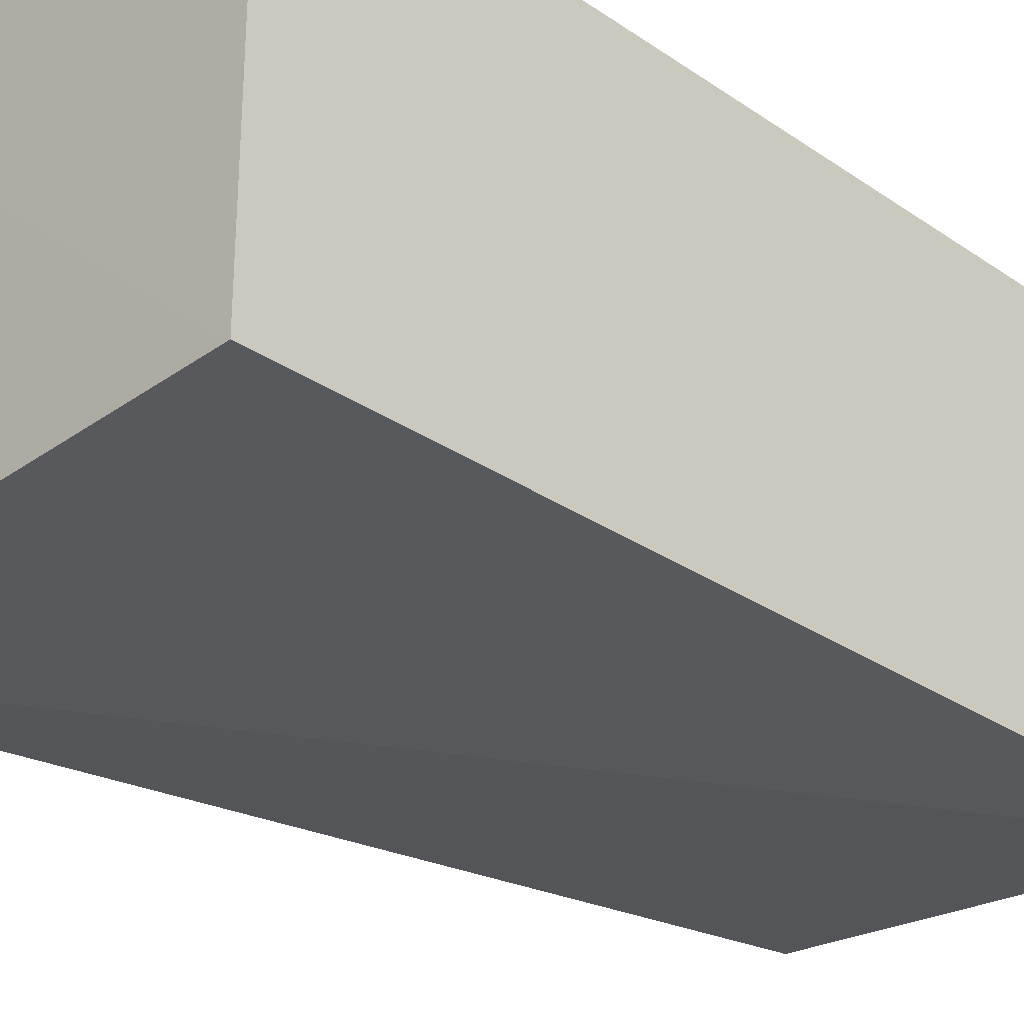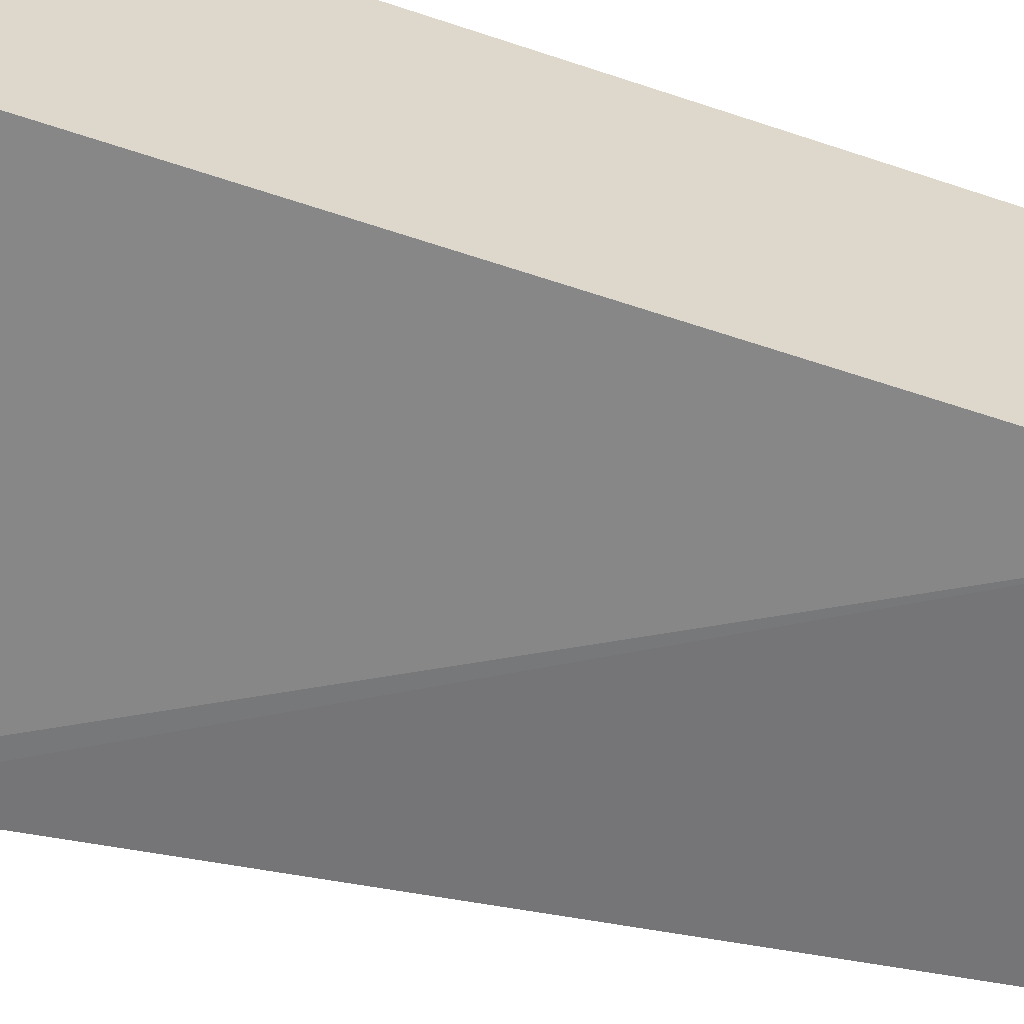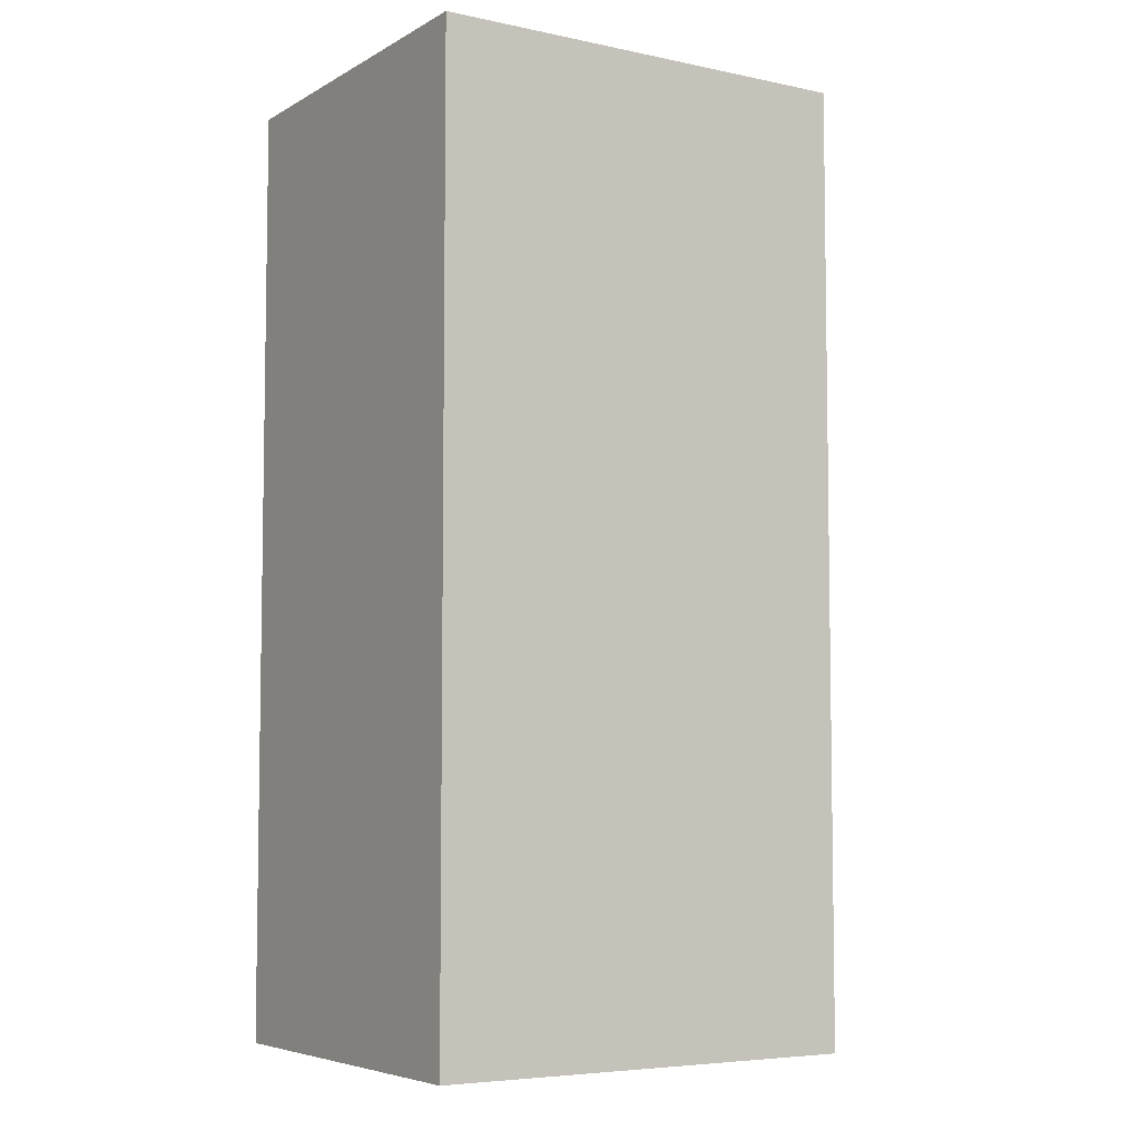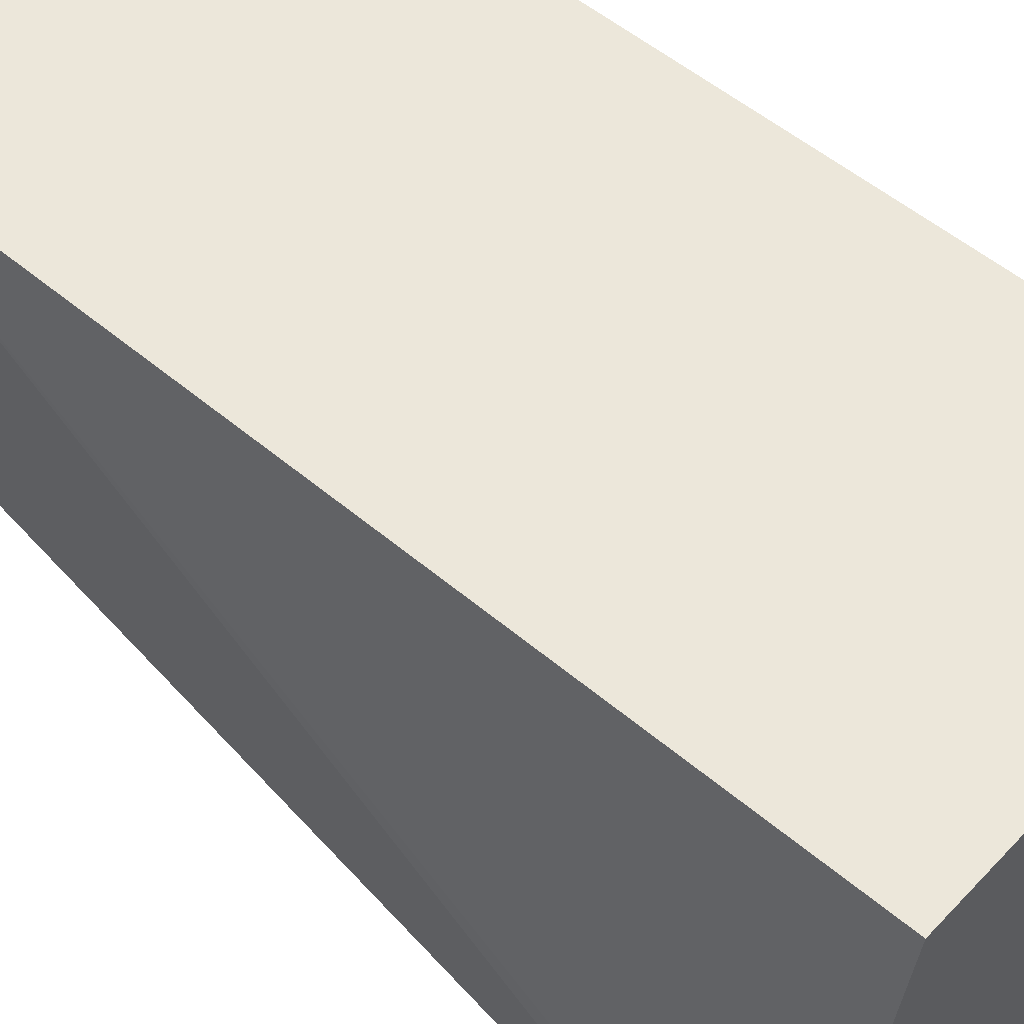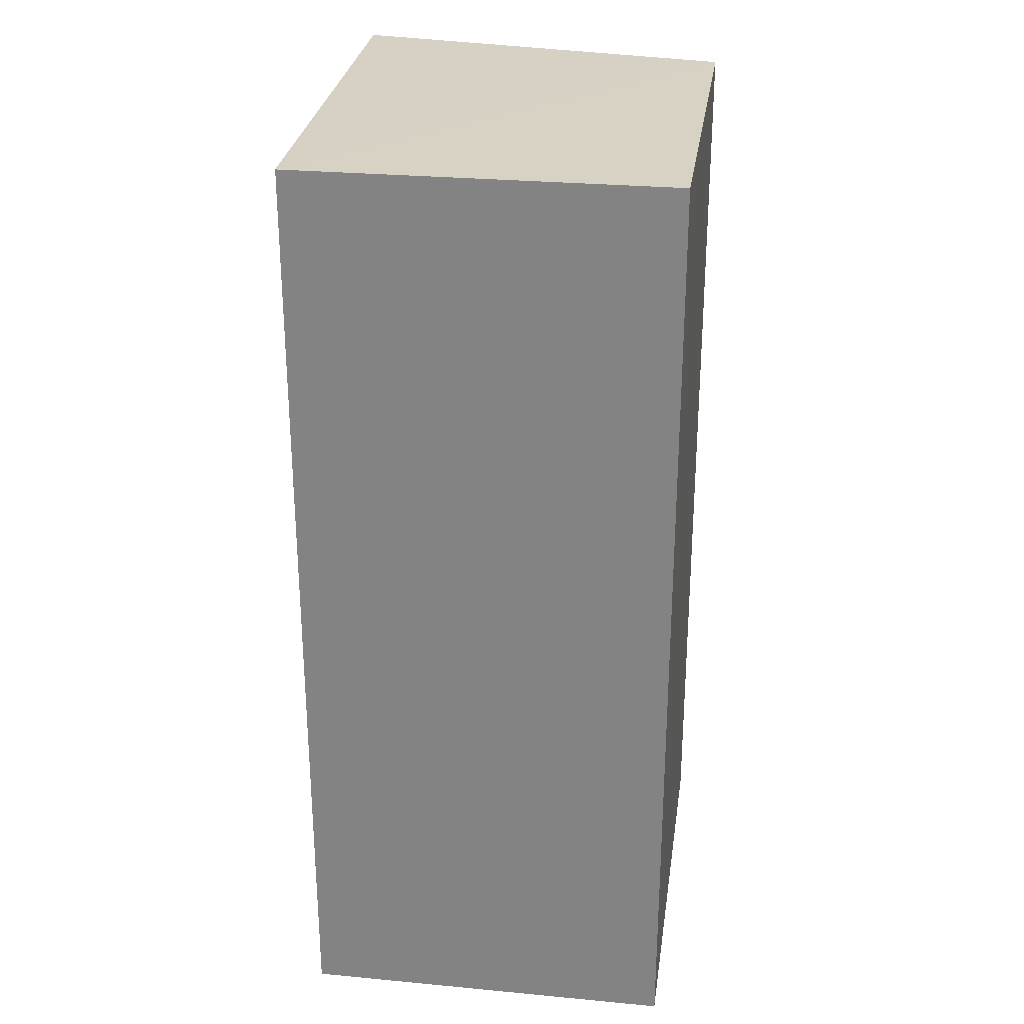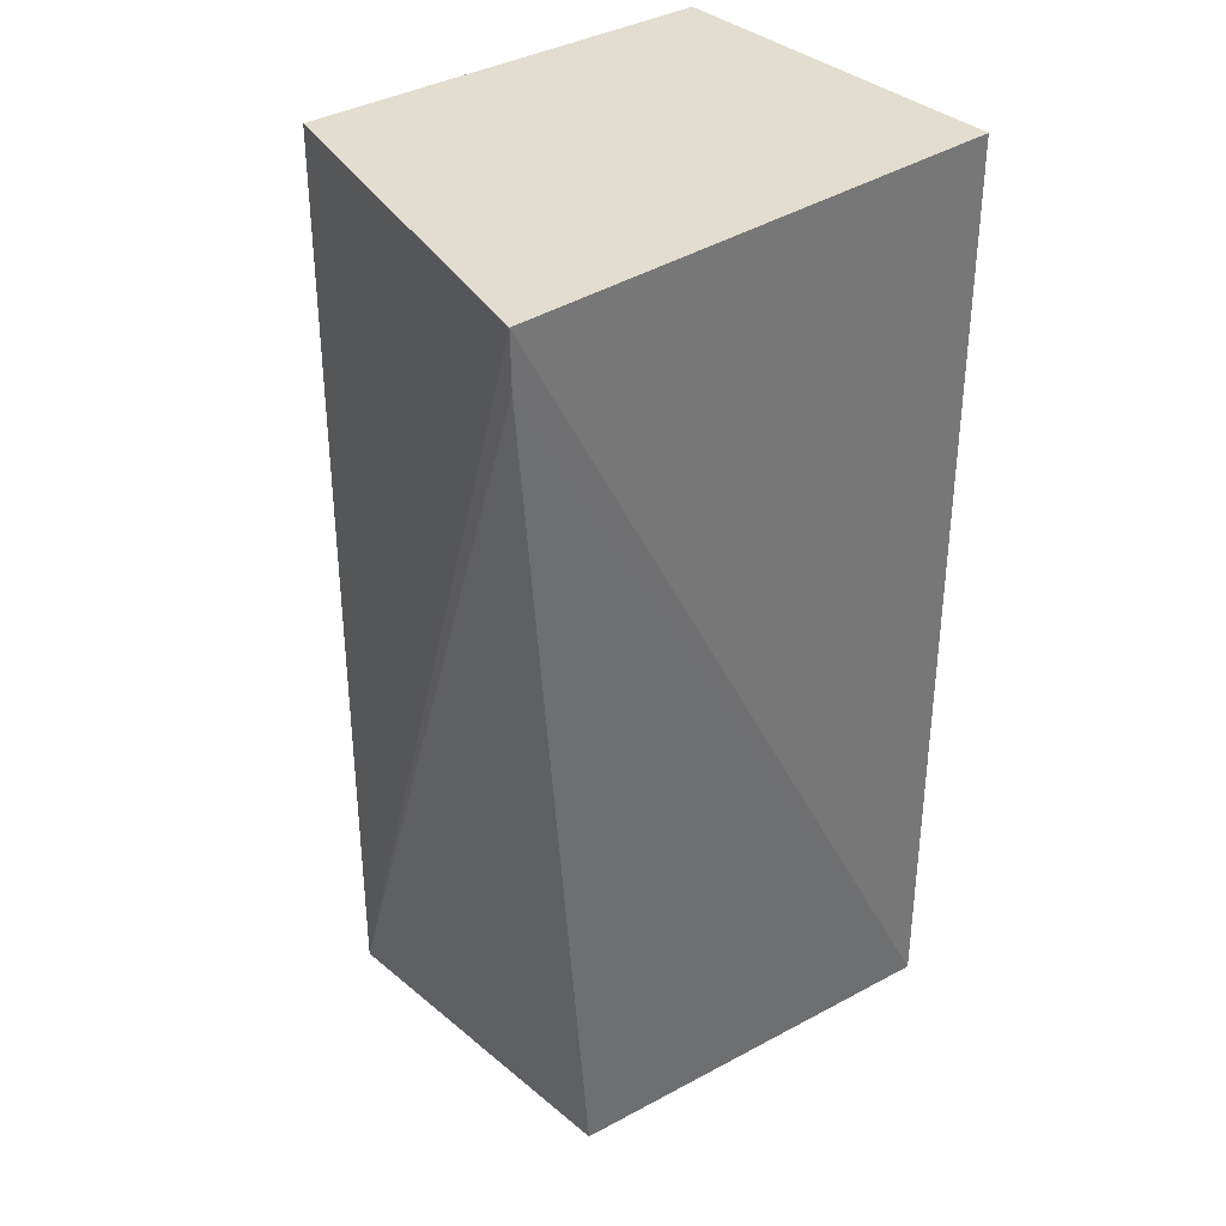
<metadata>
{"format":"obj","ext":"obj","renderer":"f3d","projection":"perspective","resolution":1024,"background":"white","views":[{"elev":-28.9,"azim":44.5,"up":"+Y"},{"elev":-60.7,"azim":71.2,"up":"+Y"},{"elev":-5.8,"azim":147.6,"up":"+Z"},{"elev":53.2,"azim":-47.9,"up":"+Y"},{"elev":27.7,"azim":98.2,"up":"+Z"},{"elev":34.8,"azim":-39.2,"up":"+Z"}]}
</metadata>
<code>
v -0.07799 -0.3439 -0.2348
v -0.078 -0.3439 -0.4999
v -0.07799 -0.2378 -0.4999
v -0.1992 -0.2378 -0.2348
v -0.2219 -0.3482 -0.2361
v -0.07799 -0.2378 -0.2348
v -0.1992 -0.2378 -0.4999
v -0.1941 -0.3367 -0.4995
v -0.2212 -0.3476 -0.2512
f 1 2 3
f 5 2 1
f 5 1 4
f 6 1 3
f 6 3 4
f 6 4 1
f 7 3 2
f 7 5 4
f 7 4 3
f 8 7 2
f 9 8 2
f 9 2 5
f 9 5 7
f 9 7 8

</code>
